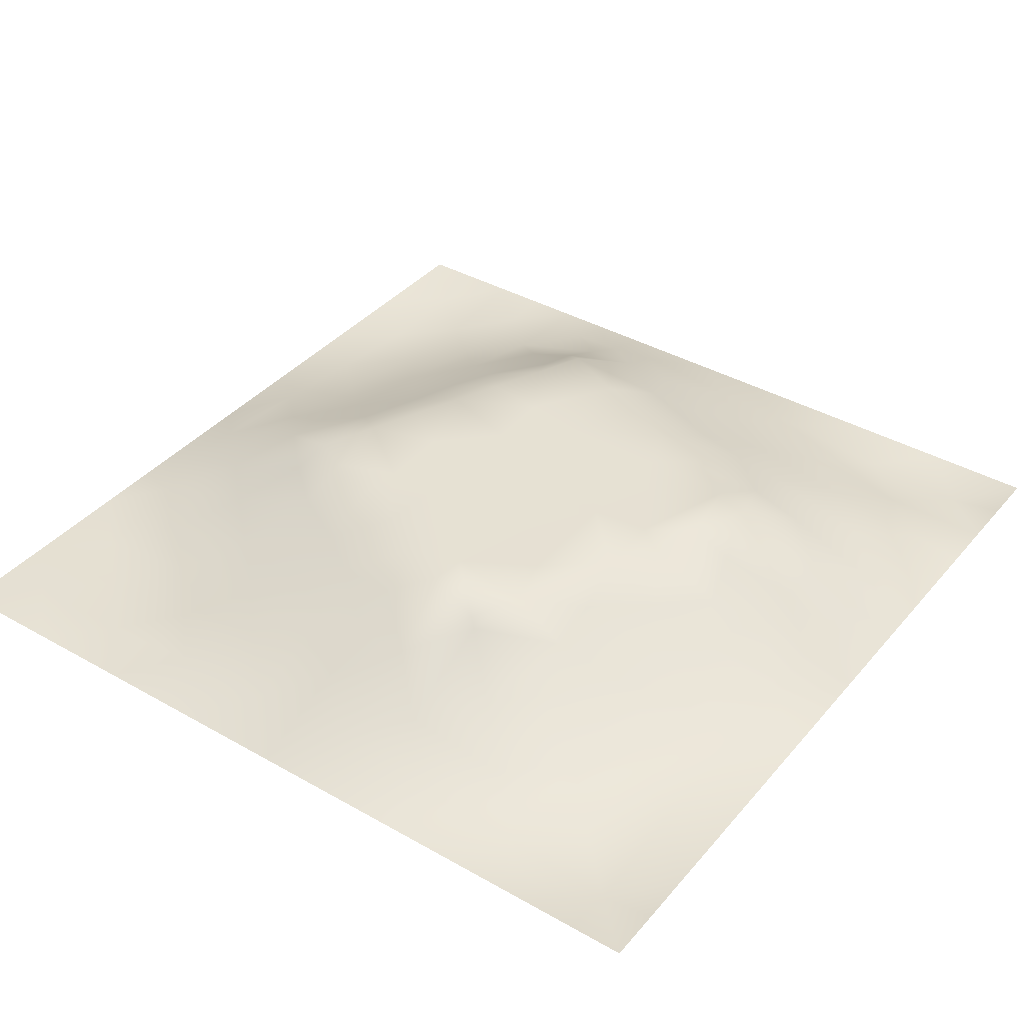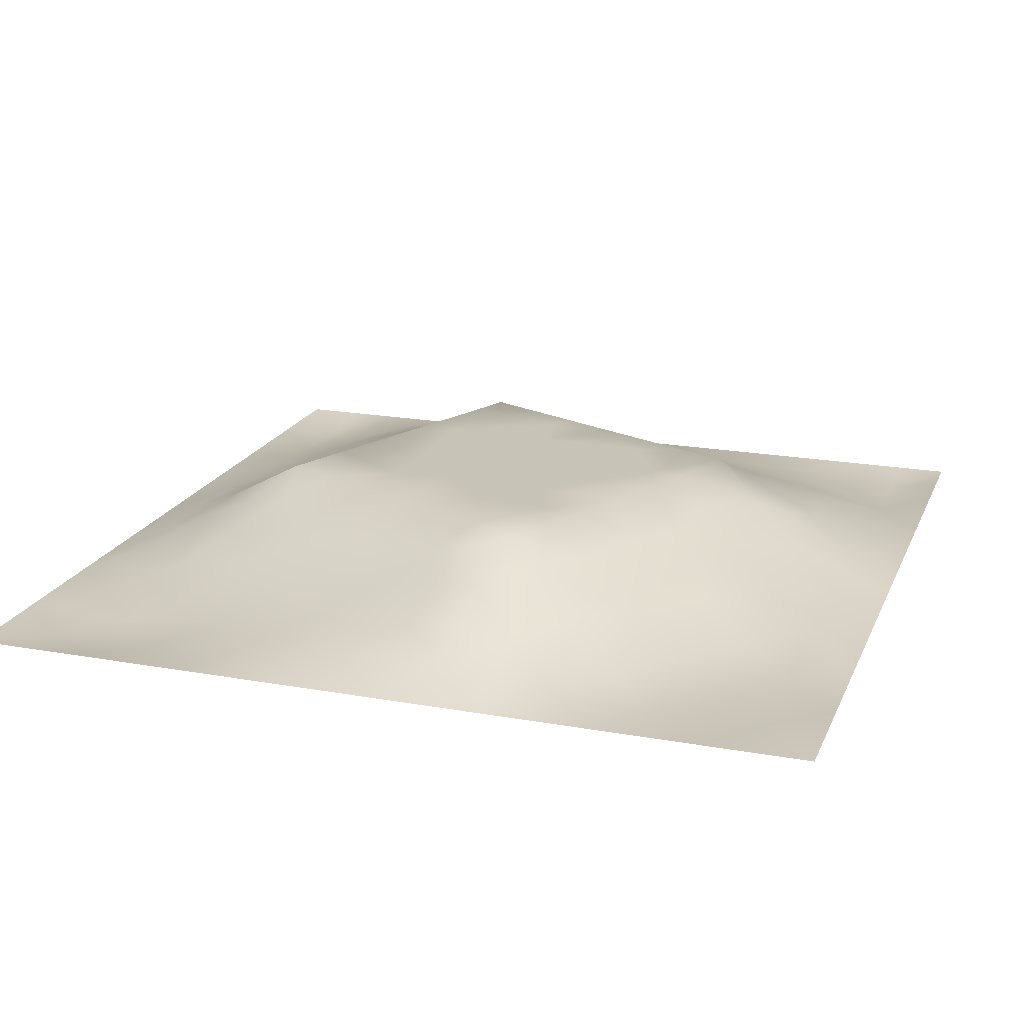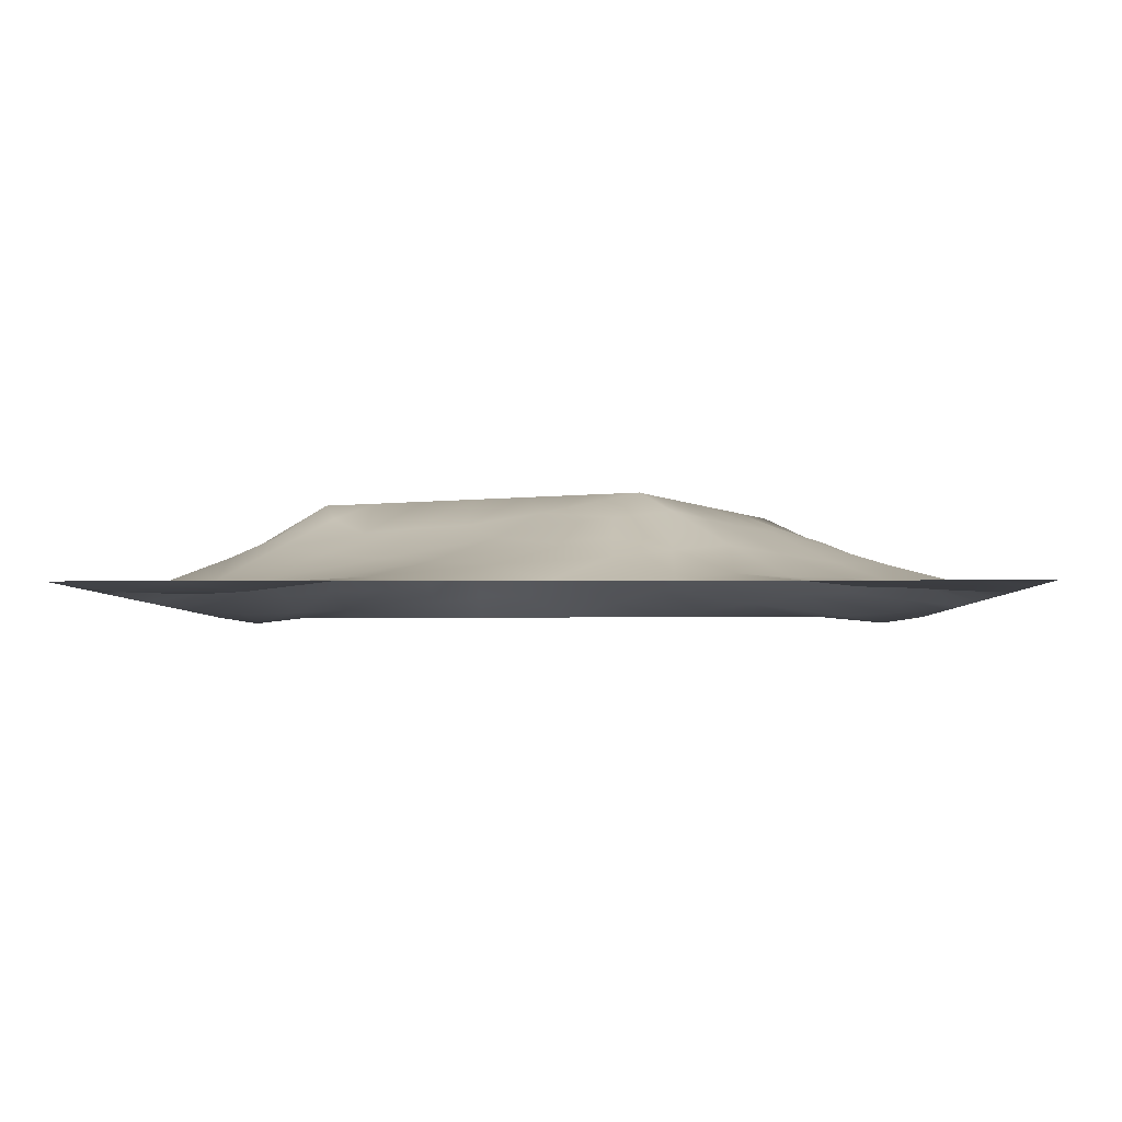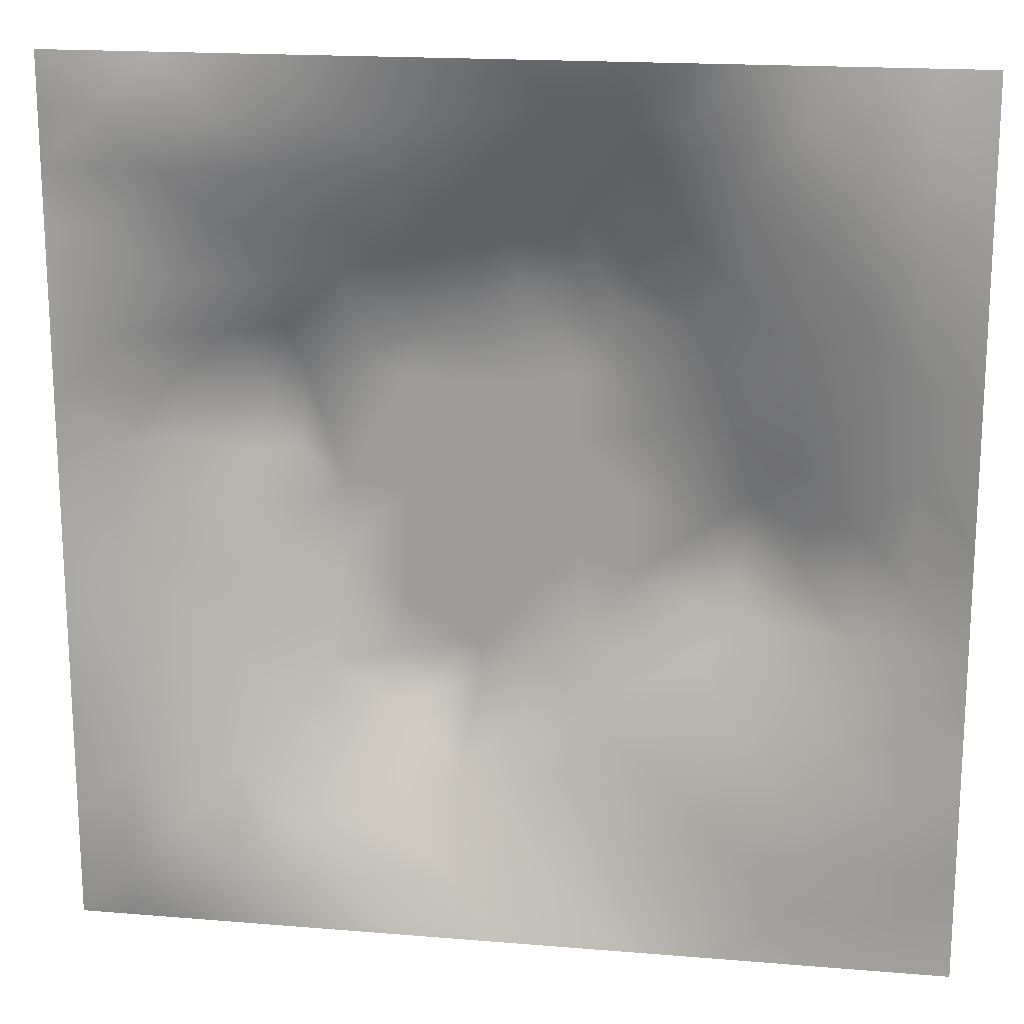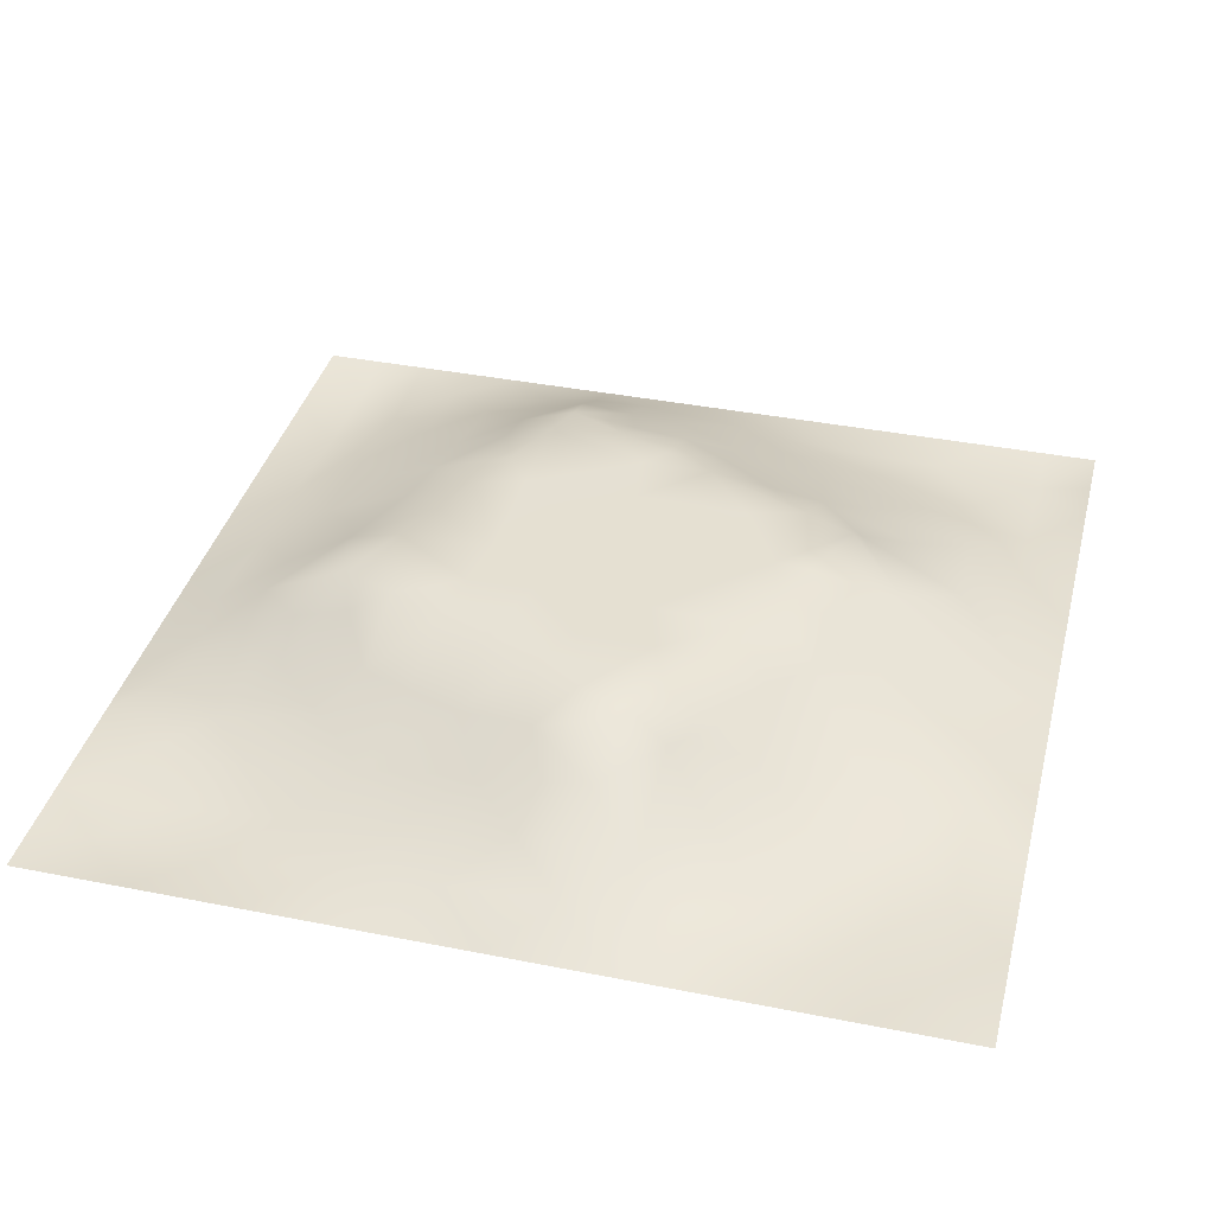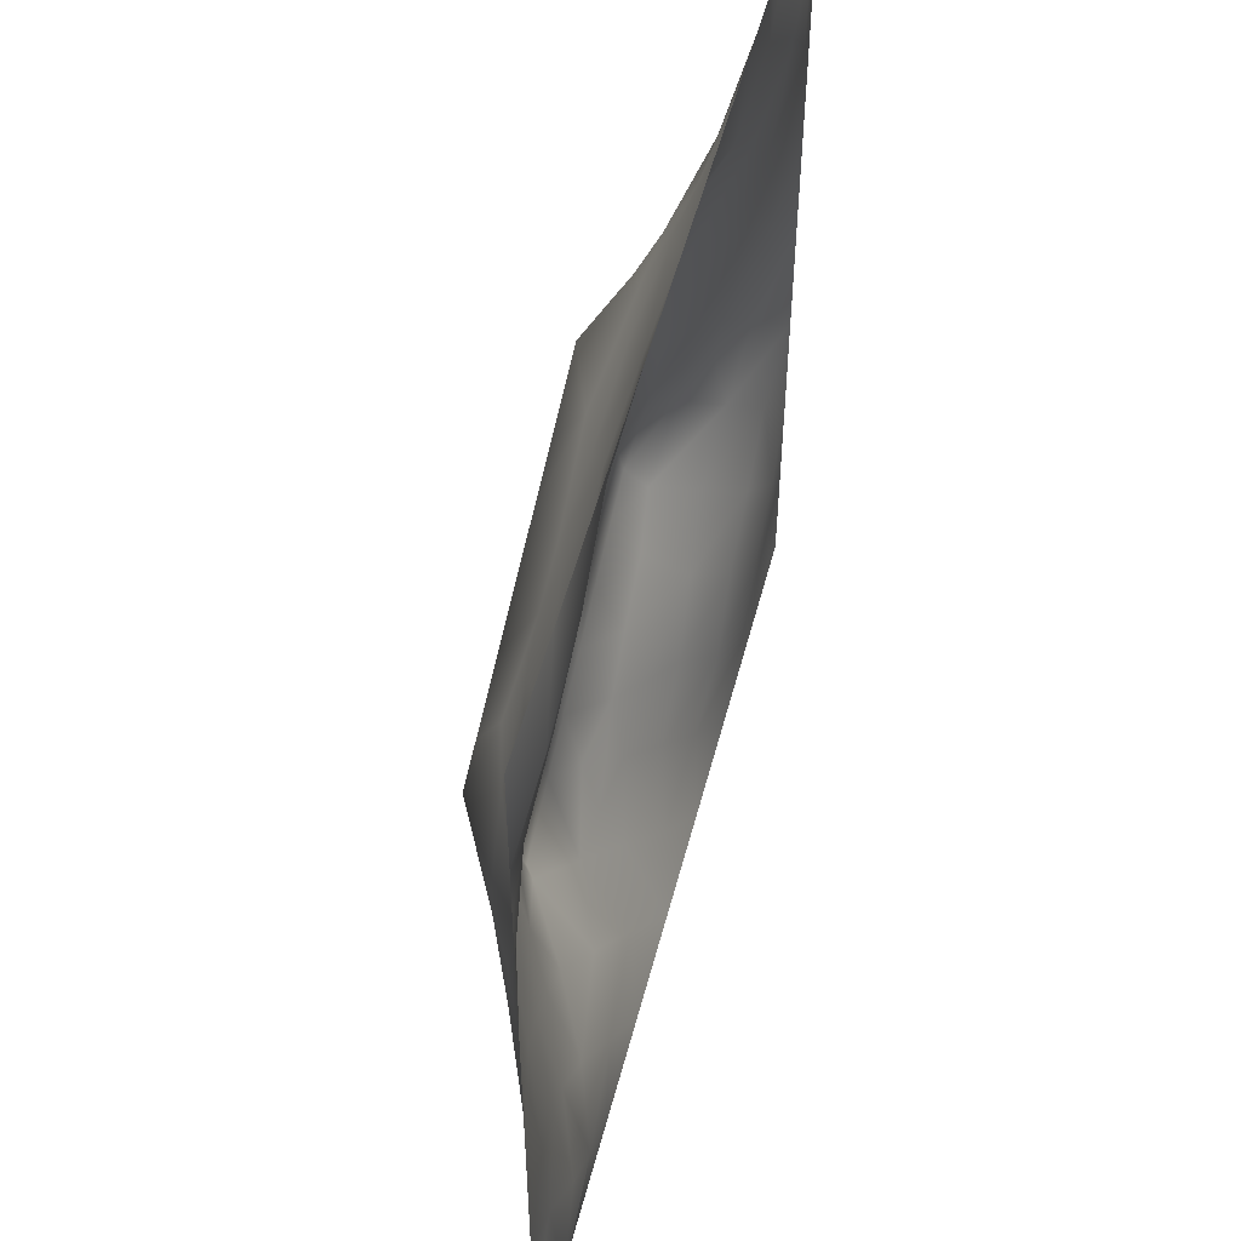
<metadata>
{"format":"obj","ext":"obj","renderer":"f3d","projection":"perspective","resolution":1024,"background":"white","views":[{"elev":38.6,"azim":35.6,"up":"+Z"},{"elev":19.7,"azim":-71.5,"up":"+Z"},{"elev":-3.5,"azim":-88.6,"up":"+Z"},{"elev":17.8,"azim":-170.7,"up":"+Y"},{"elev":37.8,"azim":-75.8,"up":"+Z"},{"elev":53.7,"azim":104.7,"up":"+Y"}]}
</metadata>
<code>
v -0 0 -0
v 1 0 -0
v -0 1 0
v 1 1 0
v 0.5014 0.5003 0.1103
v -0 0.5 0
v 0.5 1 0
v 1 0.5 0
v 0.5 -0 0
v 0.2518 0.7509 0.04356
v 0.7543 0.752 0.06114
v 0.251 0.2515 0.04182
v 0.7519 0.2476 0.0541
v 0.75 0 0
v 0.25 0 0
v 1 0.75 0
v 1 0.25 0
v 0.25 1 0
v 0.75 1 0
v 0 0.25 0
v 0 0.75 -0
v 0.3668 0.2197 0.05727
v 0.6307 0.7726 0.06826
v 0.7126 0.3598 0.09264
v 0.3666 0.3598 0.1104
v 0.876 0.3756 0.0342
v 0.6267 0.1211 0.04368
v 0.6316 0.3695 0.1103
v 0.8738 0.1262 -0.002684
v 0.3759 0.1234 0.03783
v 0.1268 0.1268 -0.001427
v 0.7575 0.6904 0.08169
v 0.884 0.6271 0.05746
v 0.6314 0.6303 0.1103
v 0.8747 0.8739 0.001968
v 0.3745 0.8798 0.04623
v 0.2611 0.6 0.07482
v 0.1273 0.8735 -0.007219
v 0.1263 0.6236 0.02791
v 0.6247 0.8739 0.0311
v 0.1231 0.3755 0.03823
v 0.253 0.1272 0.009134
v 0.8773 0.7501 0.03087
v 0.8733 0.2513 0.01396
v 0.2528 0.8741 0.01359
v 0.7501 0.8736 0.01842
v 0.1272 0.2527 0.01046
v 0.1281 0.748 0.007225
v 0.305 0.7173 0.06951
v 0.7004 0.5084 0.1104
v 1 0.0625 -0
v 0.8798 0.5011 0.05003
v 0.3648 0.6521 0.1104
v 0.3729 0.7589 0.09093
v 0 0.375 0
v 0.4996 0.8776 0.04438
v 0.5008 0.6309 0.1103
v 0.2432 0.3718 0.08878
v 0.1218 0.4991 0.04554
v 0.371 0.5 0.1103
v 0.6314 0.2386 0.1022
v 0.5014 0.1216 0.04628
v 0.5019 0.37 0.1103
v 0 0.625 0
v 0 0.875 0
v 0 0.125 0
v 0.625 1 0
v 0.875 1 0
v 0.125 1 0
v 0.375 1 0
v 1 0.375 0
v 1 0.125 0
v 1 0.875 0
v 1 0.625 0
v 0.375 0 0
v 0.125 0 0
v 0.875 0 0
v 0.625 0 0
v 0.7504 0.1242 0.0231
v 0.6316 0.5003 0.1103
v 0.3131 0.5355 0.1104
v 0.06308 0.3136 0.01056
v 0.1796 0.4357 0.0769
v 0.1858 0.3124 0.04748
v 0.05888 0.4373 0.0274
v 0.6872 0.9365 0.01149
v 0.6892 0.8133 0.04849
v 0.5622 0.9369 0.01644
v 0.06398 0.6864 0.007345
v 0.1903 0.6863 0.03343
v 0.06193 0.5619 0.01929
v 0.1888 0.9366 0.000532
v 0.1907 0.8109 0.01126
v 0.06304 0.9371 -0.007784
v 0.4361 0.5656 0.1103
v 0.8378 0.4243 0.05398
v 0.9375 0 -0
v 0.312 0.8166 0.05243
v 0.4375 0.9401 0.02507
v 0.9378 0.8123 0.008929
v 0.814 0.8127 0.02939
v 0.9375 0.9371 -0.01049
v 0.7414 0.6302 0.1104
v 0.5663 0.5655 0.1103
v 0.3919 0.7133 0.1104
v 0.1875 1 0
v 0.8189 0.6892 0.06423
v 0.9409 0.5631 0.0276
v 0.4966 0.7386 0.1104
v 0.8788 0.6879 0.04046
v 0.4364 0.4352 0.1103
v 0.1889 0.0638 -0.001517
v 0.06311 0.0631 0.003937
v 0.1901 0.1901 0.01269
v 0.3131 0.06194 0.01658
v 0.3146 0.1885 0.03682
v 0.4383 0.06198 0.01916
v 0.8118 0.0633 -0.001861
v 0.9374 0.06272 -0.01024
v 0.3034 0.3877 0.1104
v 0.5667 0.4351 0.1103
v 0.5246 0.8094 0.07308
v 0.5657 0.1808 0.07351
v 0.6905 0.1822 0.05869
v 0.5631 0.06044 0.02363
v 0.936 0.3136 0.005826
v 0.8138 0.3121 0.04575
v 0.9378 0.4383 0.0185
v 0.3131 0.9388 0.01657
v 0.3125 1 0
v 0.8126 0.1873 0.02348
v 0.8036 0.3721 0.05948
v 0.6872 0.06304 0.0109
v 0.8016 0.5424 0.08843
v 0.9366 0.1883 0.001679
v 0.4389 0.1841 0.06202
v 0.06386 0.1889 -0.00298
v 0.0625 1 0
v 0.9389 0.6874 0.01863
v 0.6759 0.3694 0.1104
v 0.06398 0.8111 -0.007529
v 0.8118 0.9362 -0.002559
v 0.1865 0.5611 0.05603
v 0.7273 0.4853 0.1104
v 0.7018 0.4279 0.1104
v 0.6221 0.2463 0.1104
v 0.2564 0.4078 0.1104
v 0.7836 0.6122 0.1104
v 0.4178 0.7736 0.1104
v 0.6729 0.6604 0.1104
v 0.5801 0.8321 0.05268
v 0.2934 0.3299 0.08328
v 0.3392 0.5944 0.1104
v 0.7174 0.2965 0.07903
v 0.1797 0.4878 0.07081
v 0.4343 0.6411 0.1104
v 0.281 0.6589 0.07315
v 0.6922 0.7597 0.06688
v 0.4263 0.3333 0.1104
v 0.6135 0.6867 0.1104
v 0.6483 0.3064 0.1104
v 0.3633 0.2923 0.08143
v 0.486 0.3068 0.1104
v 0.5547 0.7129 0.1104
v 0.4193 0.2534 0.07979
v 0.502 0.1818 0.07038
v 0.8184 0.4831 0.07033
v 0.5481 0.321 0.1104
v 0.8811 0.5642 0.05364
v 0.7722 0.4242 0.07977
v 0.2407 0.5143 0.08686
v 0.2872 0.4771 0.1104
v 0.9408 0.6256 0.02601
v 1 0.9375 0
v 1 0.8125 0
v 0.7533 0.5439 0.1104
v 0.373 0.8205 0.07188
v 0.3754 0.9387 0.01966
v 0.4371 0.8802 0.05023
v 0.3717 0.4147 0.1104
v 0.1192 0.4367 0.0516
v 0.544 0.2811 0.1104
v 0.4942 0.244 0.09036
f 54 149 177
f 14 77 118
f 41 58 83
f 129 45 36
f 180 120 25
f 72 17 135
f 116 22 12
f 85 181 59
f 107 32 148
f 111 180 159
f 147 171 83
f 12 114 116
f 107 148 33
f 125 62 9
f 99 179 56
f 148 134 169
f 115 15 75
f 169 134 52
f 130 18 129
f 106 69 92
f 22 30 136
f 167 52 134
f 159 165 163
f 165 22 136
f 29 131 118
f 38 94 141
f 42 116 114
f 116 30 22
f 115 30 42
f 42 112 115
f 32 150 103
f 84 58 41
f 145 50 80
f 154 161 61
f 25 152 162
f 120 152 25
f 165 162 22
f 172 147 120
f 122 151 56
f 84 12 152
f 166 165 136
f 168 121 63
f 4 68 102
f 63 159 163
f 159 25 162
f 159 162 165
f 60 172 180
f 120 180 172
f 28 145 80
f 172 60 81
f 84 152 58
f 58 152 120
f 60 95 153
f 139 110 33
f 31 113 112
f 116 42 30
f 143 171 37
f 81 37 171
f 157 37 153
f 163 182 168
f 85 55 41
f 139 173 74
f 17 126 135
f 82 137 47
f 129 18 45
f 92 45 18
f 46 87 101
f 11 101 87
f 55 82 41
f 20 137 82
f 20 66 137
f 55 20 82
f 66 1 113
f 21 141 65
f 114 31 42
f 59 39 91
f 74 16 139
f 49 98 10
f 40 86 88
f 21 89 141
f 30 115 117
f 67 88 86
f 53 157 153
f 178 99 70
f 50 176 103
f 180 111 60
f 60 153 81
f 65 141 94
f 29 119 135
f 62 125 123
f 45 10 98
f 90 48 39
f 166 183 165
f 148 103 176
f 76 112 113
f 48 141 89
f 24 140 161
f 7 99 88
f 98 36 45
f 48 38 141
f 25 159 180
f 44 127 131
f 89 39 48
f 112 42 31
f 13 131 127
f 6 91 64
f 179 177 149
f 93 38 48
f 56 179 122
f 93 10 45
f 143 39 59
f 27 123 125
f 37 90 143
f 77 119 118
f 49 54 98
f 157 10 90
f 64 89 21
f 47 84 82
f 6 85 91
f 59 91 85
f 41 82 84
f 6 55 85
f 44 135 126
f 143 59 155
f 146 182 123
f 134 148 176
f 119 29 118
f 104 95 5
f 107 110 43
f 53 49 157
f 178 129 36
f 37 81 153
f 157 49 10
f 75 117 115
f 135 44 29
f 105 49 53
f 105 149 54
f 105 54 49
f 131 29 44
f 70 130 178
f 154 24 161
f 5 95 111
f 124 27 79
f 60 111 95
f 129 178 130
f 146 123 61
f 61 161 146
f 53 156 105
f 57 95 104
f 158 150 32
f 113 31 66
f 9 117 75
f 50 103 34
f 99 178 179
f 103 148 32
f 88 151 40
f 103 150 34
f 102 35 73
f 57 156 95
f 145 144 50
f 28 140 145
f 80 34 104
f 36 179 178
f 150 160 34
f 50 34 80
f 51 72 119
f 80 104 5
f 3 65 94
f 8 108 128
f 176 144 167
f 57 109 156
f 2 51 119
f 170 144 145
f 132 170 24
f 39 89 91
f 100 73 35
f 172 81 171
f 152 12 162
f 38 93 92
f 34 160 57
f 48 90 93
f 78 133 125
f 145 24 170
f 11 32 107
f 158 32 11
f 137 66 31
f 87 46 40
f 45 92 93
f 57 160 164
f 101 11 43
f 100 101 43
f 147 58 120
f 35 101 100
f 10 93 90
f 107 43 11
f 142 46 35
f 102 142 35
f 68 142 102
f 84 47 12
f 170 132 96
f 40 46 86
f 86 46 142
f 19 86 142
f 94 38 69
f 23 160 158
f 23 87 40
f 23 158 87
f 158 160 150
f 158 11 87
f 151 23 40
f 23 164 160
f 88 56 151
f 147 172 171
f 15 115 112
f 92 69 38
f 7 88 67
f 114 12 47
f 7 70 99
f 19 67 86
f 68 19 142
f 101 35 46
f 56 88 99
f 72 135 119
f 174 4 102
f 175 73 100
f 8 74 108
f 79 13 124
f 52 128 108
f 83 155 181
f 96 128 52
f 167 96 52
f 76 15 112
f 28 168 161
f 128 71 8
f 143 90 39
f 44 126 26
f 126 17 71
f 127 44 26
f 47 137 114
f 138 3 94
f 31 114 137
f 132 127 26
f 154 132 24
f 1 76 113
f 97 2 119
f 96 132 26
f 117 9 62
f 96 26 128
f 167 134 176
f 105 156 109
f 144 170 167
f 36 177 179
f 149 122 179
f 24 145 140
f 64 91 89
f 121 28 80
f 161 140 28
f 121 80 5
f 168 28 121
f 121 5 111
f 63 121 111
f 63 111 159
f 168 63 163
f 109 164 122
f 144 176 50
f 62 166 136
f 27 124 61
f 124 154 61
f 118 133 14
f 154 127 132
f 96 167 170
f 146 161 168
f 154 13 127
f 124 13 154
f 62 136 117
f 123 27 61
f 30 117 136
f 57 164 109
f 59 181 155
f 149 109 122
f 79 118 131
f 162 12 22
f 62 123 166
f 71 128 126
f 26 126 128
f 16 100 139
f 43 139 100
f 9 78 125
f 14 133 78
f 27 125 133
f 148 169 33
f 164 23 122
f 18 106 92
f 77 97 119
f 79 133 118
f 69 138 94
f 131 13 79
f 95 156 153
f 151 122 23
f 53 153 156
f 33 169 108
f 169 52 108
f 110 139 43
f 155 83 171
f 155 171 143
f 149 105 109
f 110 107 33
f 147 83 58
f 74 173 108
f 173 33 108
f 33 173 139
f 73 174 102
f 16 175 100
f 54 177 98
f 177 36 98
f 157 90 37
f 133 79 27
f 83 181 41
f 181 85 41
f 34 57 104
f 168 182 146
f 163 183 182
f 183 163 165
f 166 123 183
f 182 183 123

</code>
